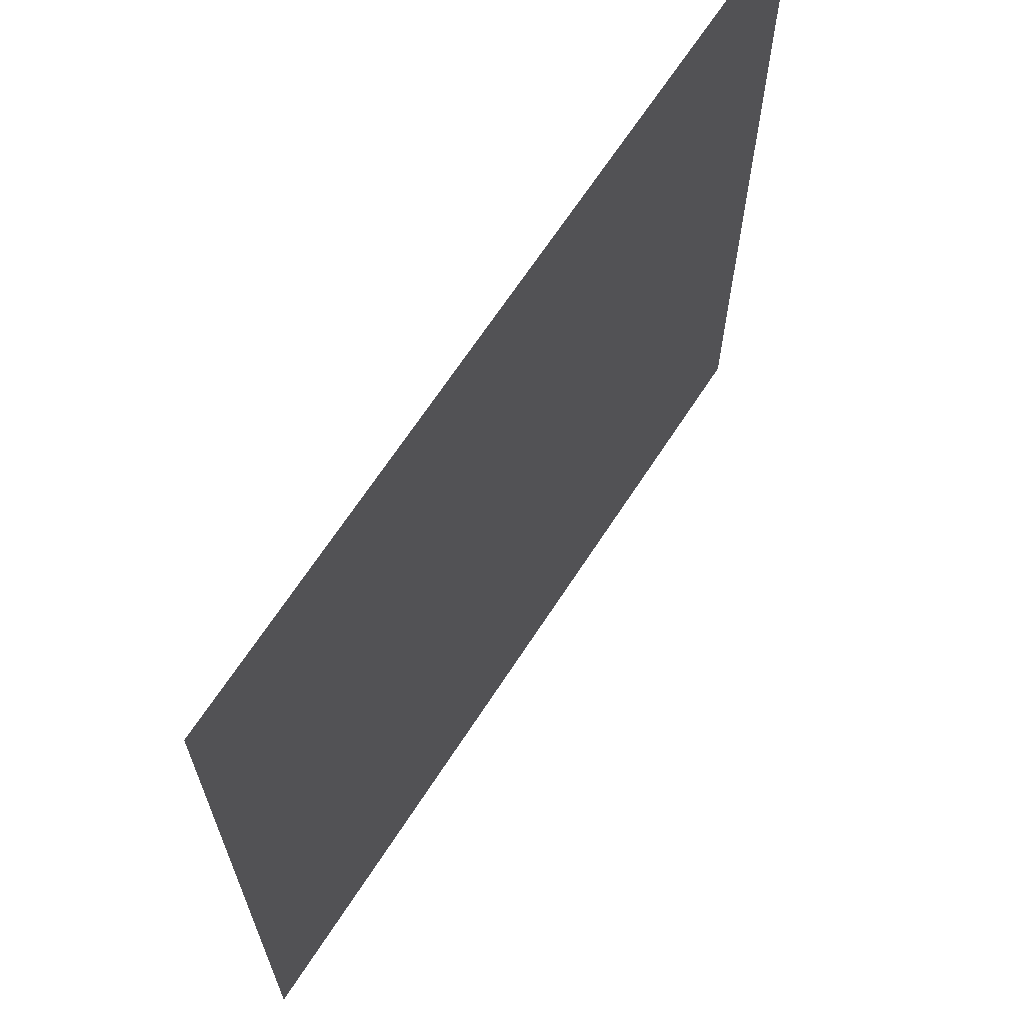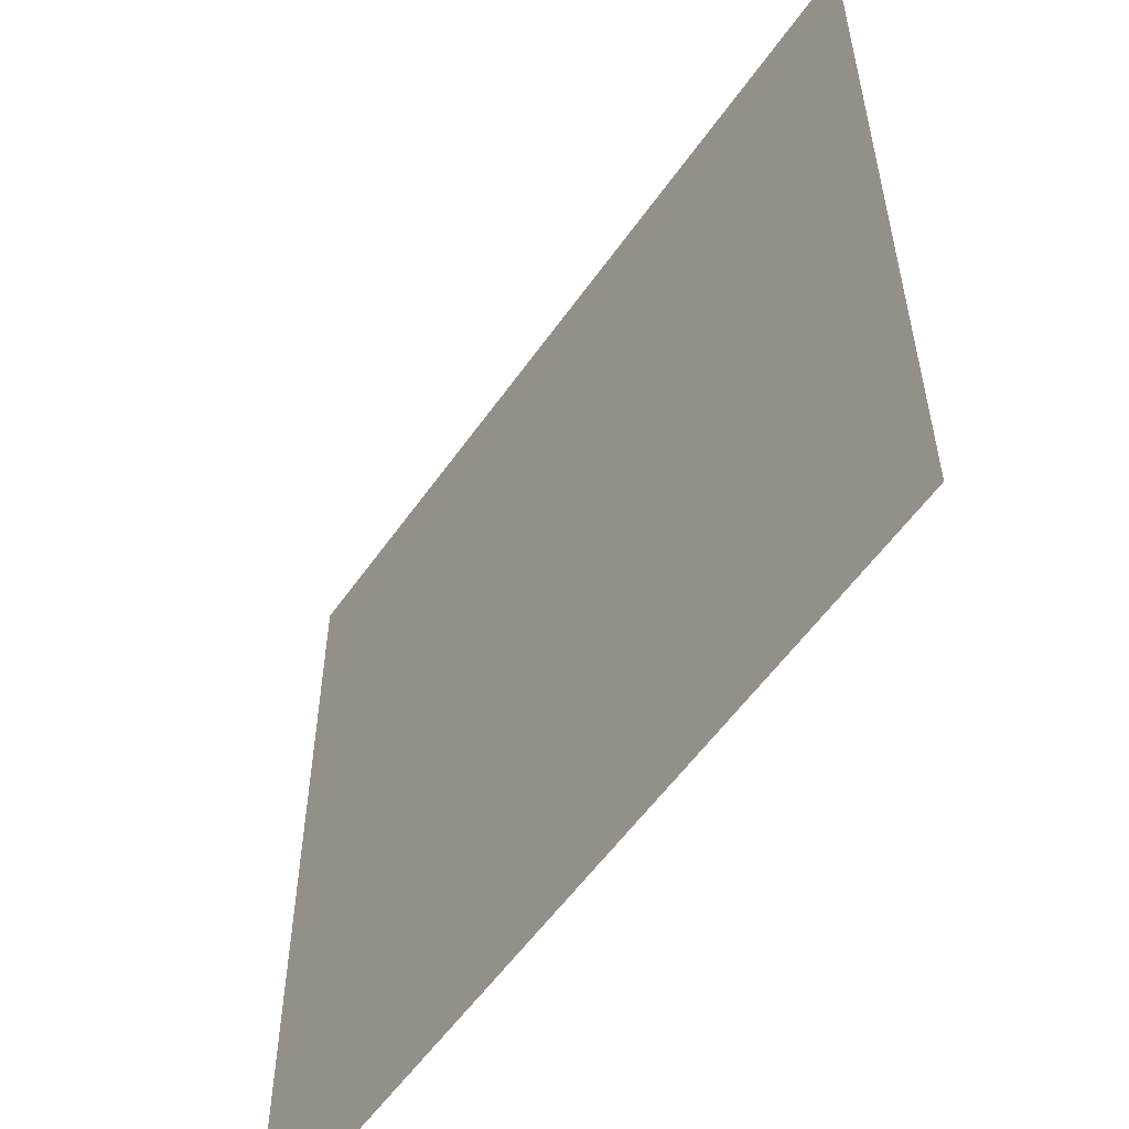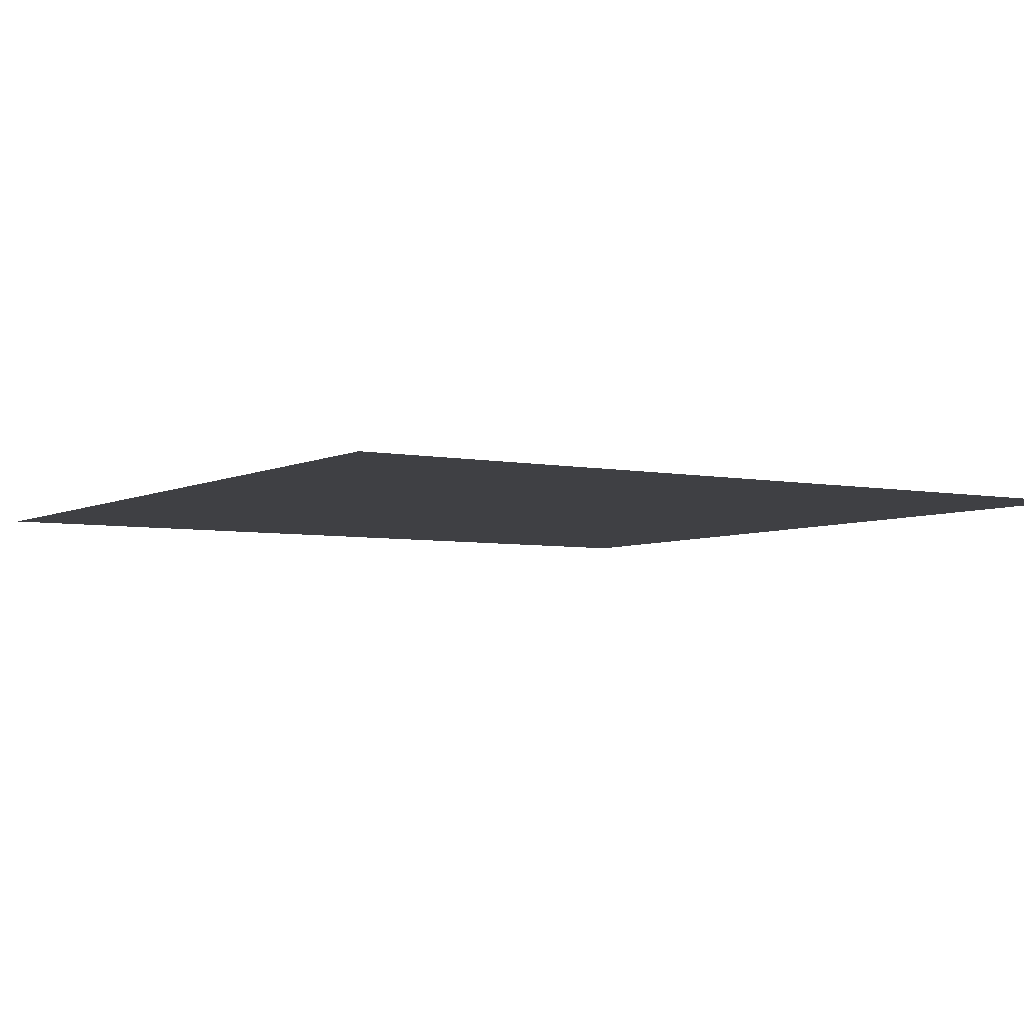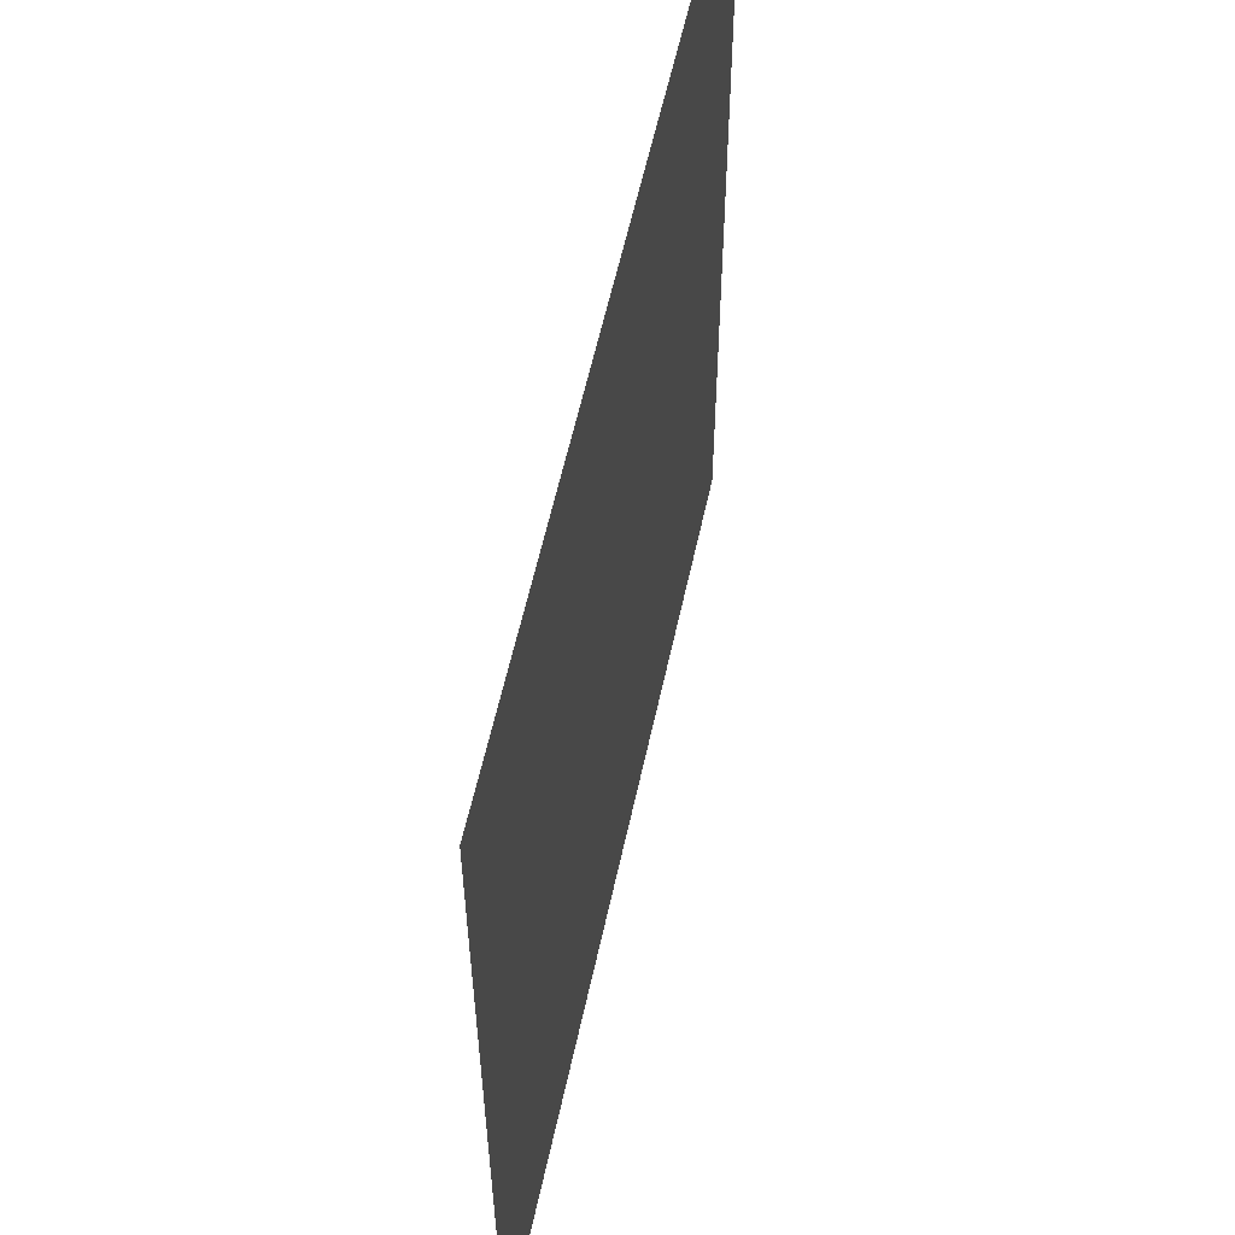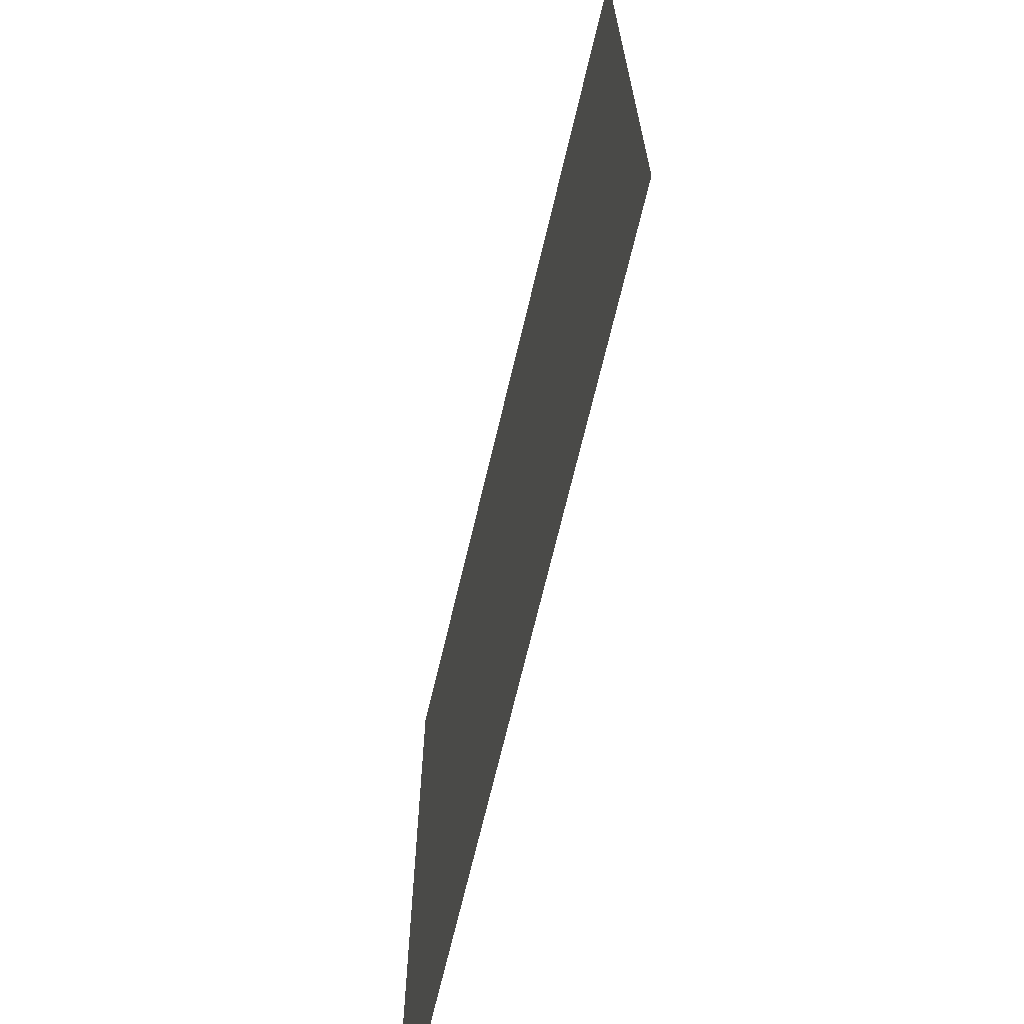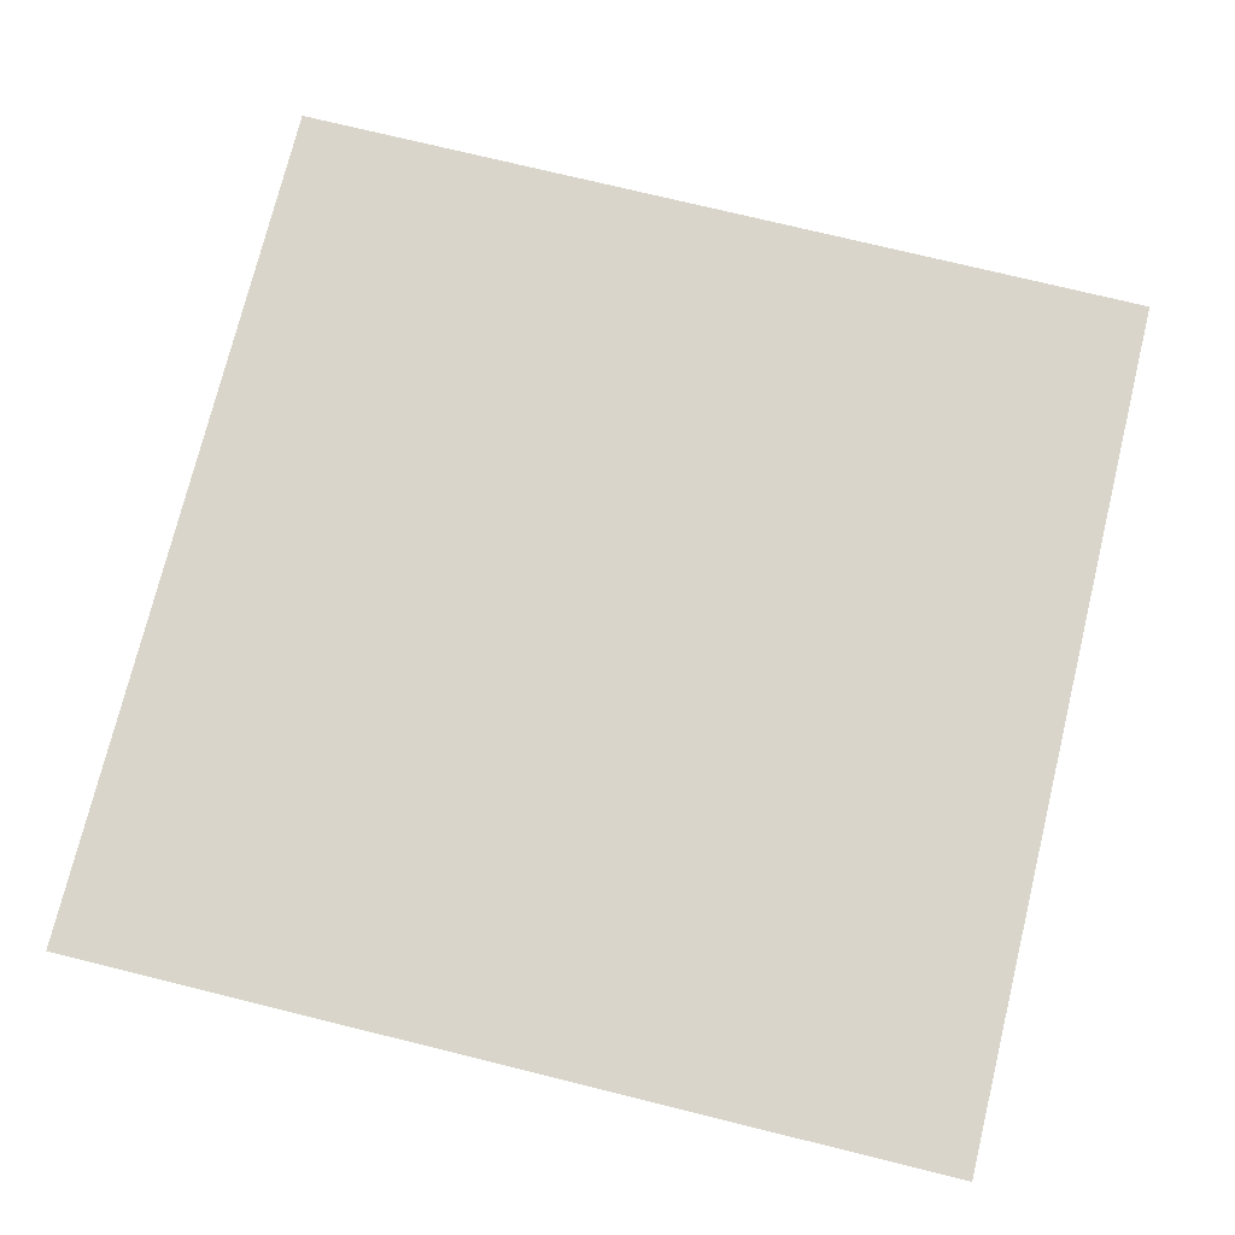
<metadata>
{"format":"obj","ext":"obj","renderer":"f3d","projection":"perspective","resolution":1024,"background":"white","views":[{"elev":66.9,"azim":123.0,"up":"+Y"},{"elev":-56.0,"azim":-124.5,"up":"+Y"},{"elev":-5.0,"azim":-32.6,"up":"+Z"},{"elev":58.3,"azim":-77.8,"up":"+Y"},{"elev":-69.2,"azim":76.7,"up":"+Y"},{"elev":74.6,"azim":-166.2,"up":"+Z"}]}
</metadata>
<code>
v 0 -1024 0
v -64 -1024 0
v -64 -960 0
v 0 -960 0
g map_mesh_0073
f 1 2 3 4

</code>
